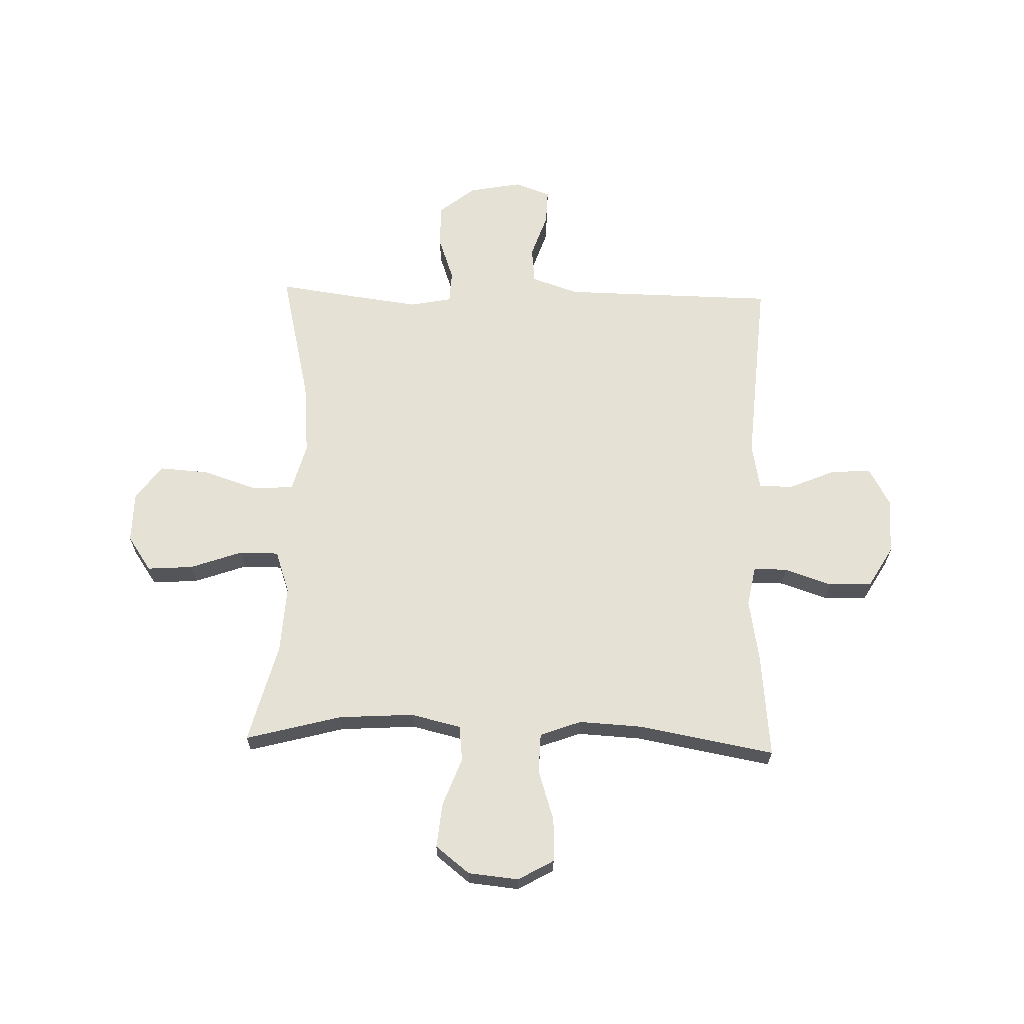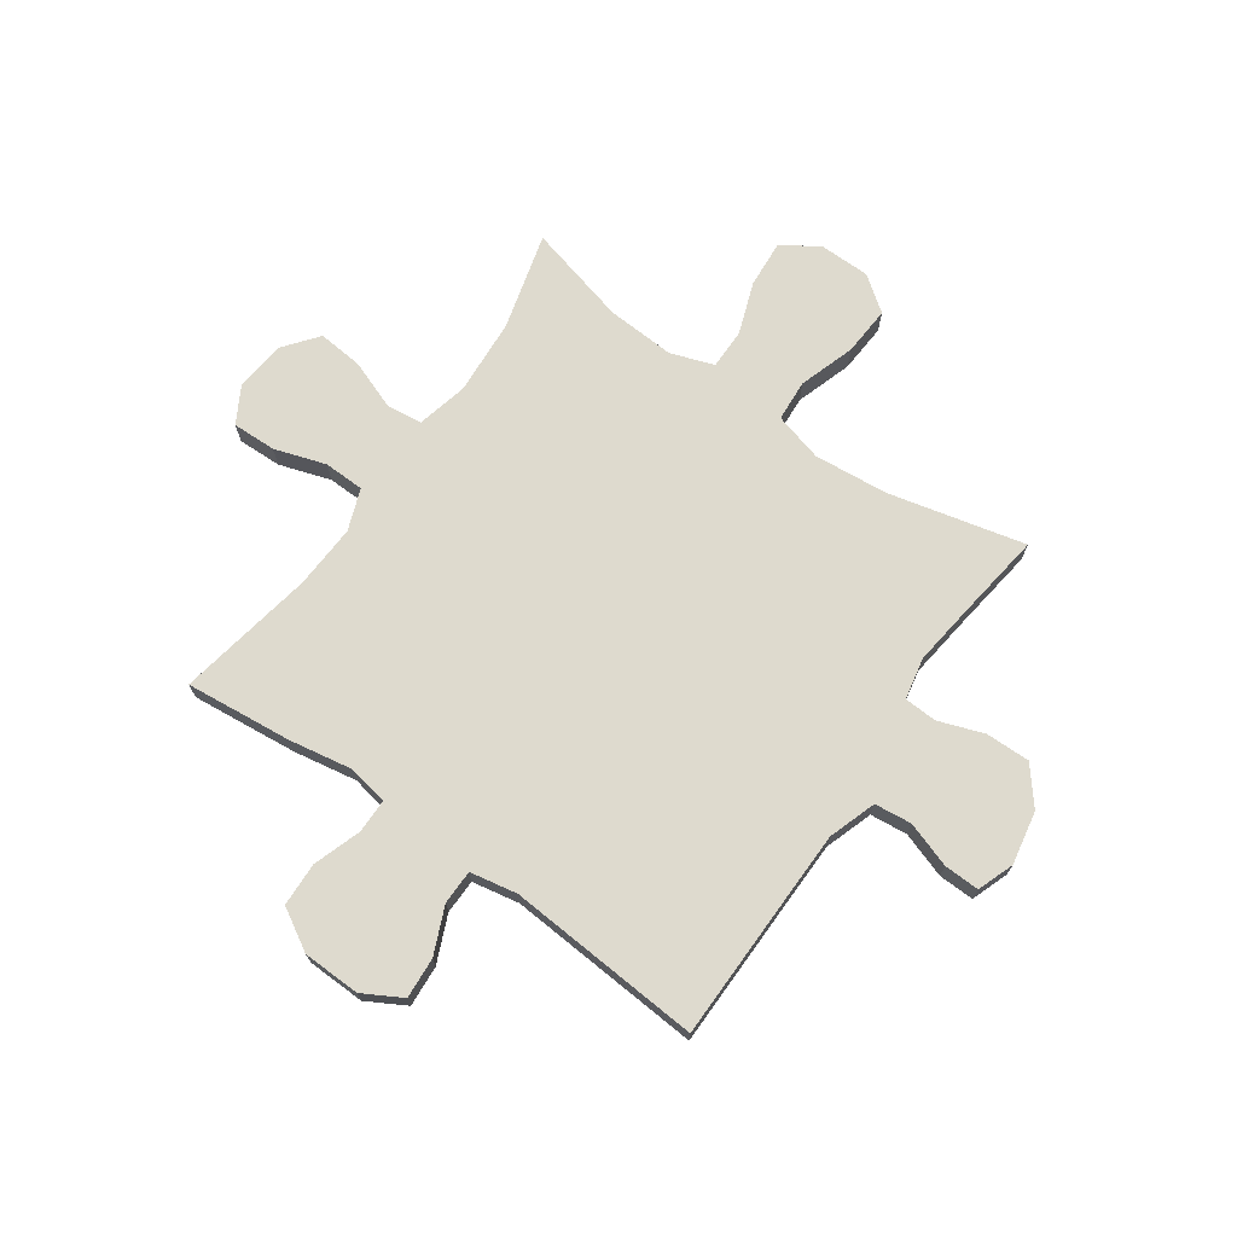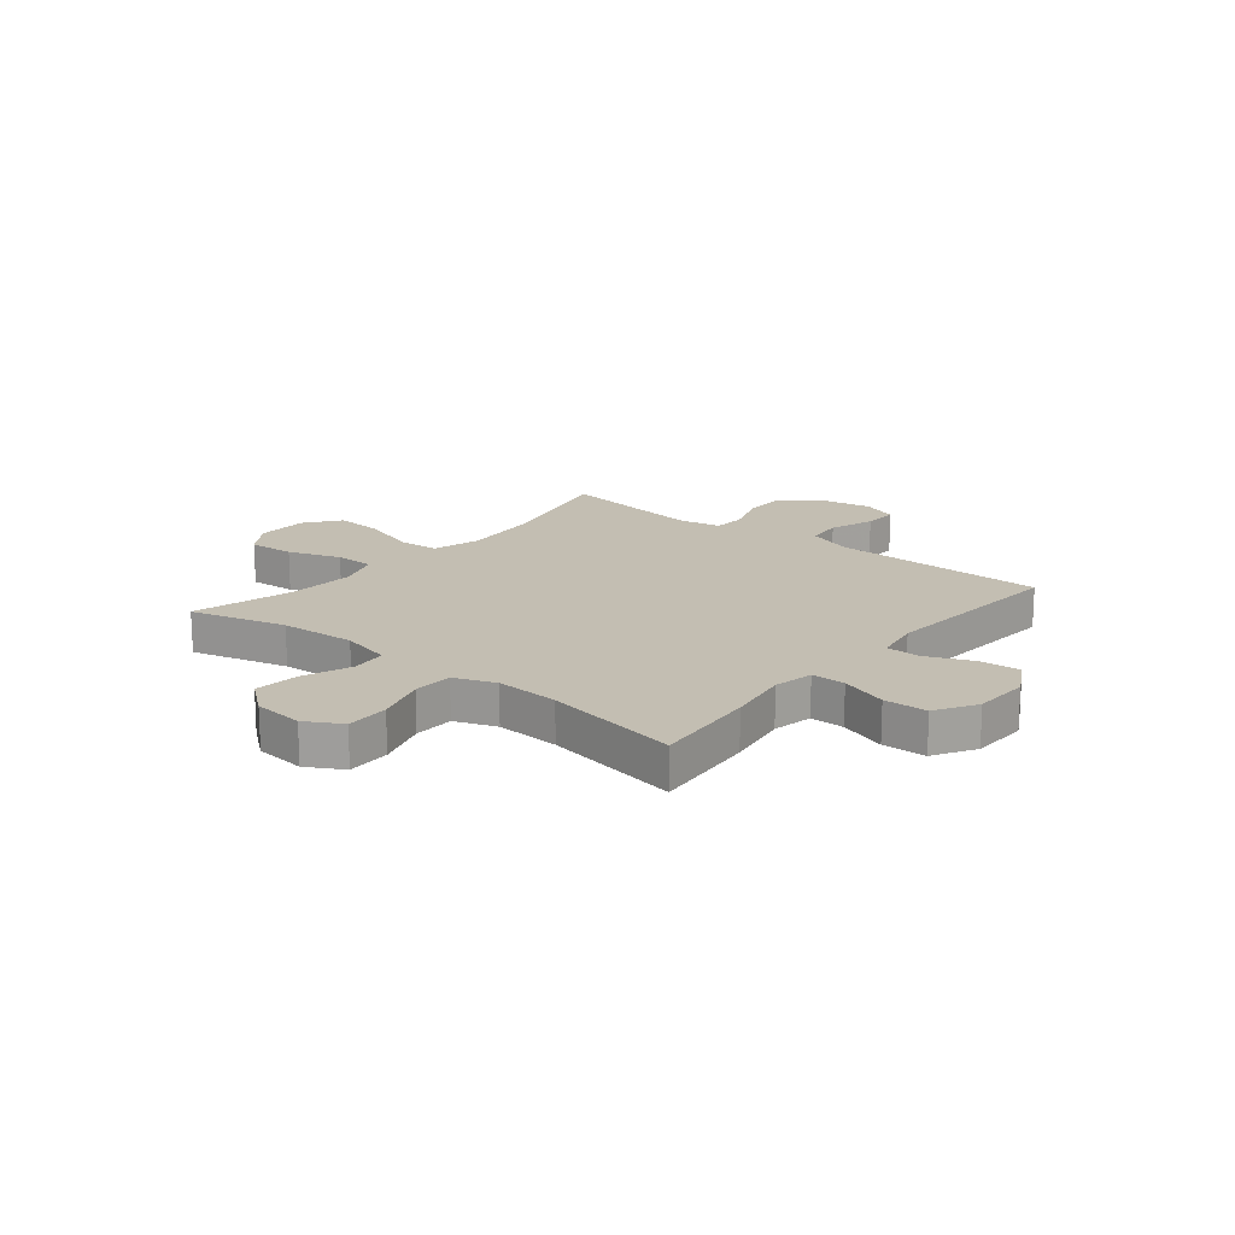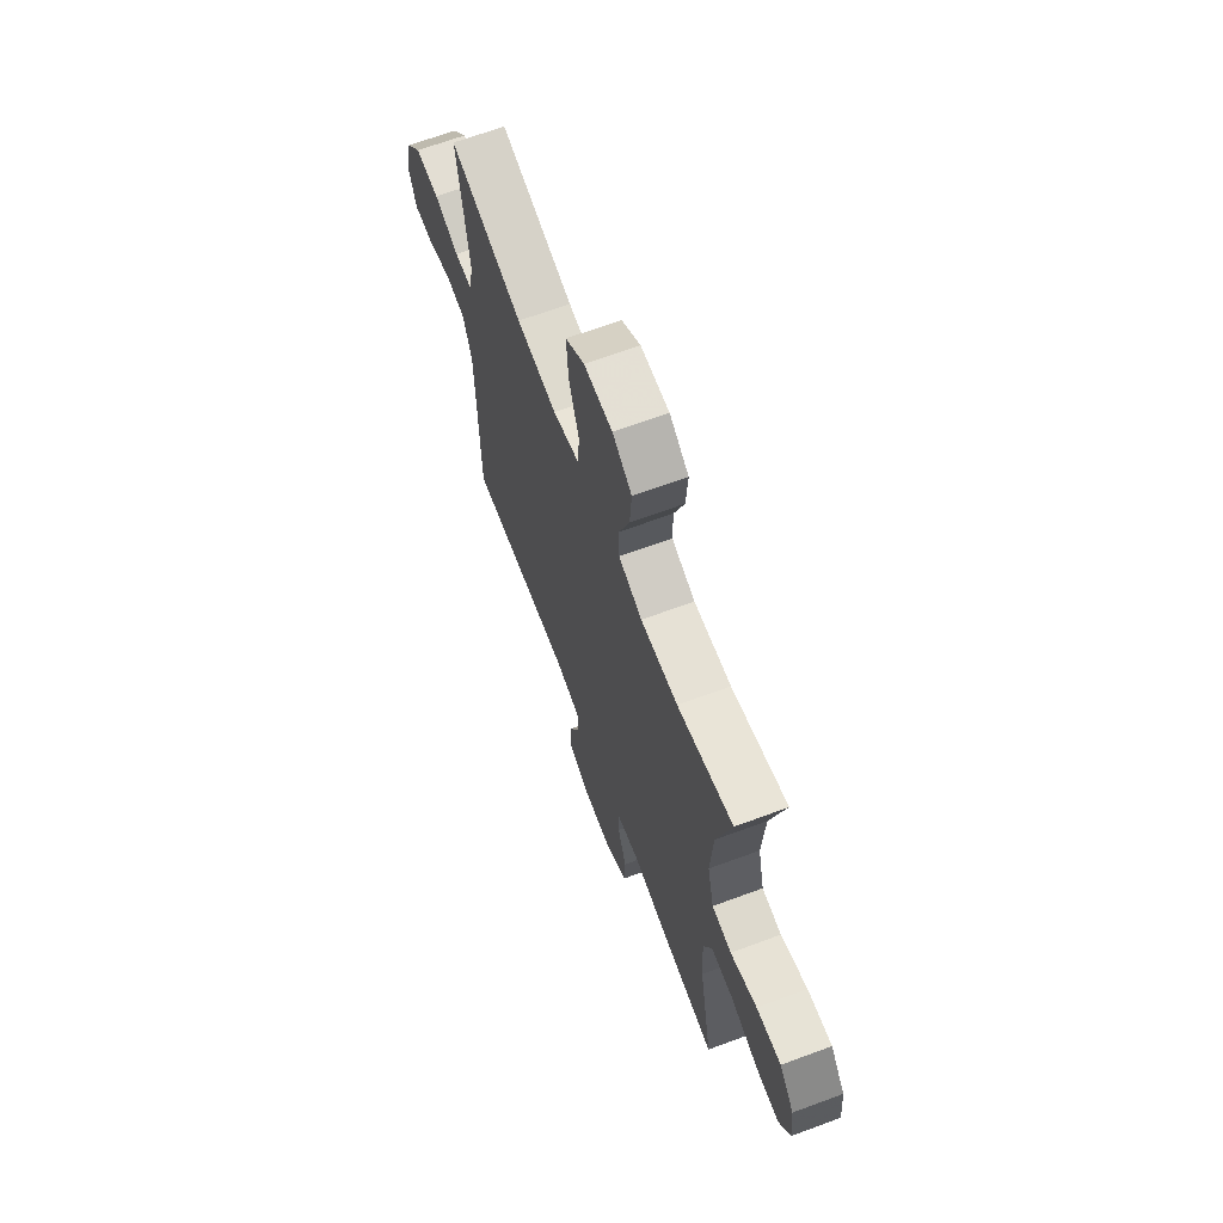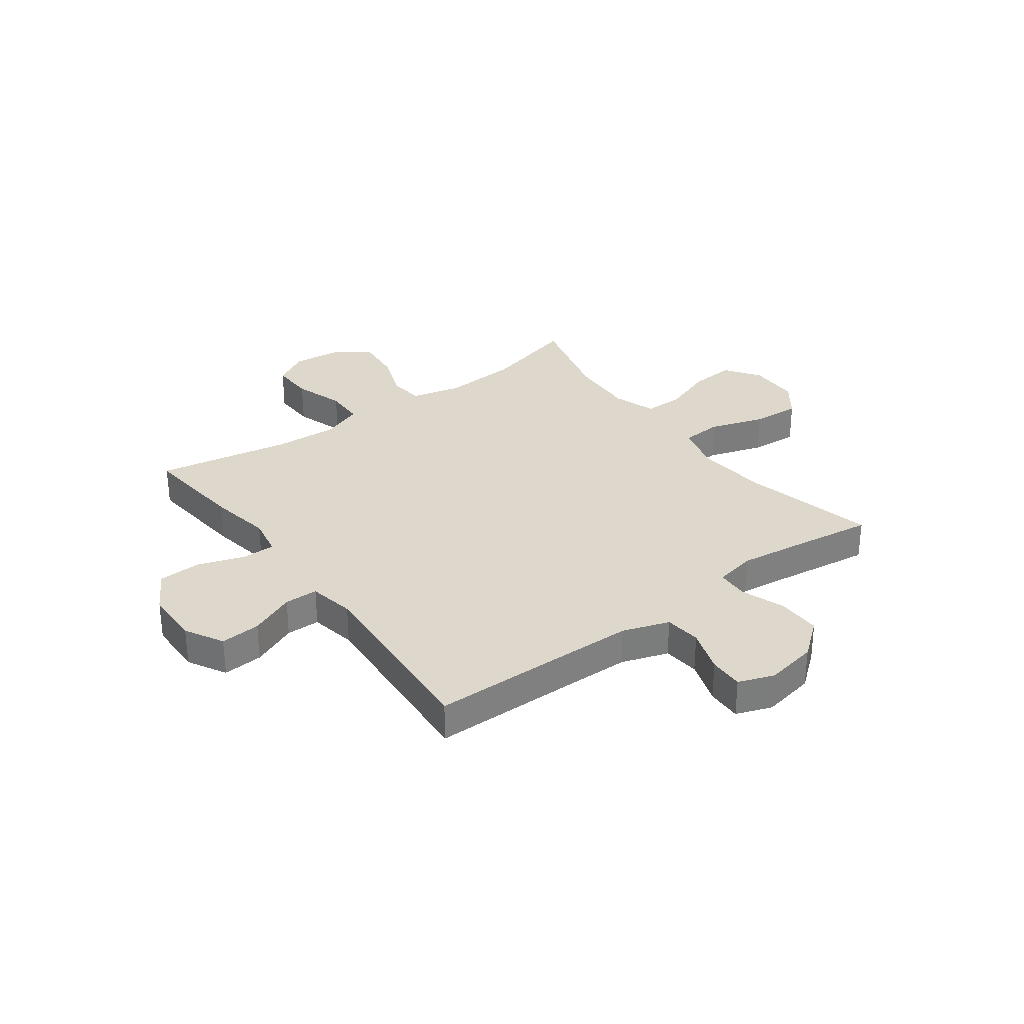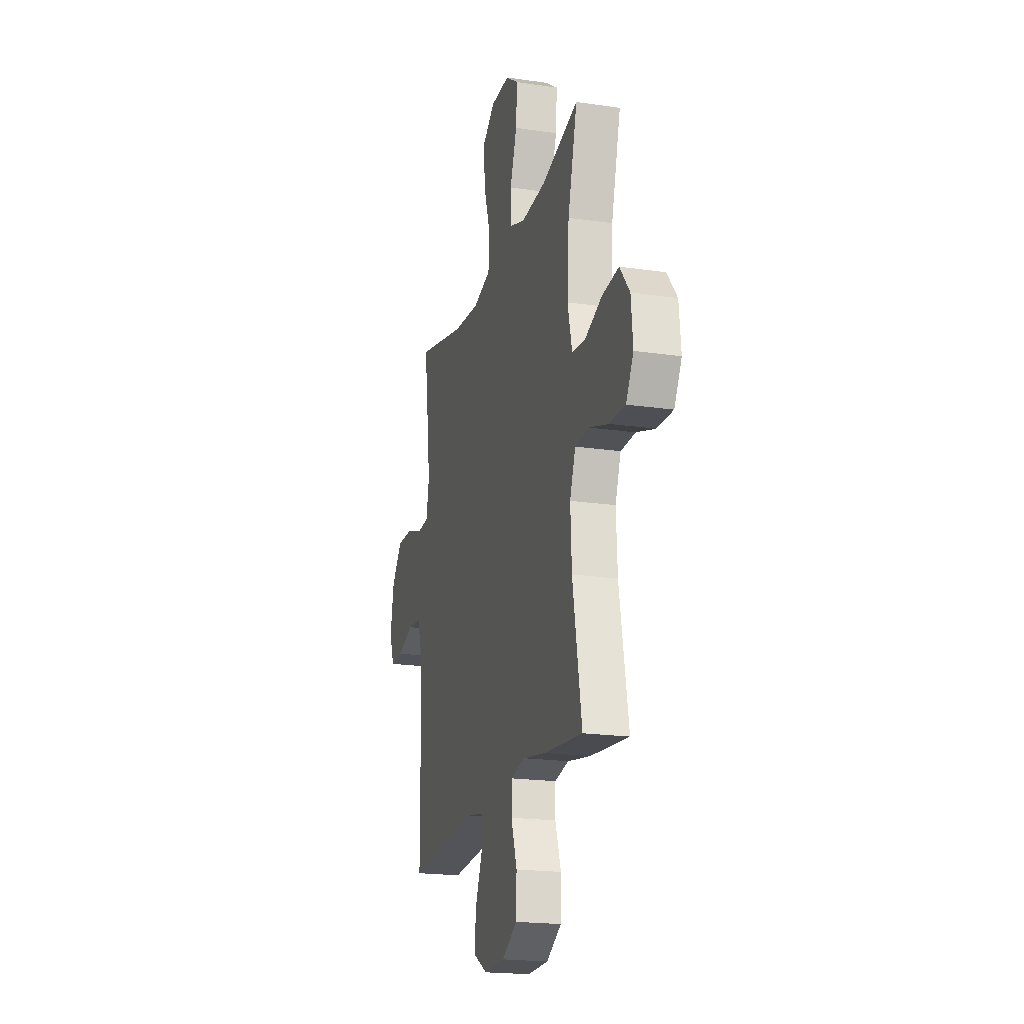
<metadata>
{"format":"obj","ext":"obj","renderer":"f3d","projection":"perspective","resolution":1024,"background":"white","views":[{"elev":65.1,"azim":91.7,"up":"+Y"},{"elev":71.1,"azim":-145.0,"up":"+Y"},{"elev":17.3,"azim":129.4,"up":"+Y"},{"elev":66.7,"azim":69.6,"up":"+Z"},{"elev":31.4,"azim":-126.4,"up":"+Y"},{"elev":-19.8,"azim":74.8,"up":"+Z"}]}
</metadata>
<code>
v -0.5 0.07 -0.5
v -0.503 0.07 -0.239
v -0.505 0.07 -0.109
v -0.534 0.07 -0.023
v -0.601 0.07 -0.016
v -0.683 0.07 -0.044
v -0.747 0.07 -0.046
v -0.771 0.07 0.02
v -0.753 0.07 0.116
v -0.7 0.07 0.182
v -0.62 0.07 0.181
v -0.538 0.07 0.152
v -0.479 0.07 0.155
v -0.464 0.07 0.231
v -0.479 0.07 0.348
v -0.5 0.07 0.5
v -0.254 0.07 0.442
v -0.12 0.07 0.43
v -0.032 0.07 0.454
v -0.027 0.07 0.529
v -0.06 0.07 0.63
v -0.066 0.07 0.719
v -0.003 0.07 0.766
v 0.091 0.07 0.767
v 0.155 0.07 0.723
v 0.149 0.07 0.639
v 0.115 0.07 0.544
v 0.115 0.07 0.472
v 0.193 0.07 0.445
v 0.316 0.07 0.452
v 0.5 0.07 0.5
v 0.453 0.07 0.325
v 0.444 0.07 0.187
v 0.466 0.07 0.095
v 0.531 0.07 0.088
v 0.619 0.07 0.121
v 0.701 0.07 0.129
v 0.75 0.07 0.067
v 0.759 0.07 -0.025
v 0.722 0.07 -0.09
v 0.643 0.07 -0.088
v 0.55 0.07 -0.058
v 0.477 0.07 -0.06
v 0.449 0.07 -0.135
v 0.455 0.07 -0.251
v 0.5 0.07 -0.5
v 0.308 0.07 -0.481
v 0.193 0.07 -0.461
v 0.12 0.07 -0.475
v 0.12 0.07 -0.537
v 0.149 0.07 -0.623
v 0.146 0.07 -0.702
v 0.071 0.07 -0.746
v -0.033 0.07 -0.749
v -0.103 0.07 -0.71
v -0.098 0.07 -0.636
v -0.062 0.07 -0.552
v -0.063 0.07 -0.49
v -0.148 0.07 -0.474
v -0.5 0 -0.5
v -0.503 0 -0.239
v -0.505 0 -0.109
v -0.534 0 -0.023
v -0.601 0 -0.016
v -0.683 0 -0.044
v -0.747 0 -0.046
v -0.771 0 0.02
v -0.753 0 0.116
v -0.7 0 0.182
v -0.62 0 0.181
v -0.538 0 0.152
v -0.479 0 0.155
v -0.464 0 0.231
v -0.479 0 0.348
v -0.5 0 0.5
v -0.254 0 0.442
v -0.12 0 0.43
v -0.032 0 0.454
v -0.027 0 0.529
v -0.06 0 0.63
v -0.066 0 0.719
v -0.003 0 0.766
v 0.091 0 0.767
v 0.155 0 0.723
v 0.149 0 0.639
v 0.115 0 0.544
v 0.115 0 0.472
v 0.193 0 0.445
v 0.316 0 0.452
v 0.5 0 0.5
v 0.453 0 0.325
v 0.444 0 0.187
v 0.466 0 0.095
v 0.531 0 0.088
v 0.619 0 0.121
v 0.701 0 0.129
v 0.75 0 0.067
v 0.759 0 -0.025
v 0.722 0 -0.09
v 0.643 0 -0.088
v 0.55 0 -0.058
v 0.477 0 -0.06
v 0.449 0 -0.135
v 0.455 0 -0.251
v 0.5 0 -0.5
v 0.308 0 -0.481
v 0.193 0 -0.461
v 0.12 0 -0.475
v 0.12 0 -0.537
v 0.149 0 -0.623
v 0.146 0 -0.702
v 0.071 0 -0.746
v -0.033 0 -0.749
v -0.103 0 -0.71
v -0.098 0 -0.636
v -0.062 0 -0.552
v -0.063 0 -0.49
v -0.148 0 -0.474
f 55 56 57
f 54 55 57
f 53 54 57
f 52 53 57
f 51 52 57
f 50 51 57
f 49 50 57 58
f 48 49 58 59
f 45 46 47 48
f 44 45 48 59
f 40 41 42
f 39 40 42
f 38 39 42
f 37 38 42
f 36 37 42
f 35 36 42
f 34 35 42 43
f 59 1 2
f 44 59 2
f 43 44 2
f 34 43 2
f 33 34 2
f 25 26 27
f 24 25 27
f 23 24 27
f 22 23 27
f 21 22 27
f 20 21 27
f 19 20 27 28
f 18 19 28 29
f 15 16 17
f 14 15 17 18
f 13 14 18 29
f 10 11 12
f 9 10 12
f 8 9 12
f 7 8 12
f 6 7 12
f 5 6 12
f 4 5 12 13
f 13 29 30
f 4 13 30
f 3 4 30
f 2 3 30
f 33 2 30
f 32 33 30
f 30 31 32
f 116 115 114
f 116 114 113
f 116 113 112
f 116 112 111
f 116 111 110
f 116 110 109
f 117 116 109 108
f 118 117 108 107
f 107 106 105 104
f 118 107 104 103
f 101 100 99
f 101 99 98
f 101 98 97
f 101 97 96
f 101 96 95
f 101 95 94
f 102 101 94 93
f 61 60 118
f 61 118 103
f 61 103 102
f 61 102 93
f 61 93 92
f 86 85 84
f 86 84 83
f 86 83 82
f 86 82 81
f 86 81 80
f 86 80 79
f 87 86 79 78
f 88 87 78 77
f 76 75 74
f 77 76 74 73
f 88 77 73 72
f 71 70 69
f 71 69 68
f 71 68 67
f 71 67 66
f 71 66 65
f 71 65 64
f 72 71 64 63
f 89 88 72
f 89 72 63
f 89 63 62
f 89 62 61
f 89 61 92
f 89 92 91
f 91 90 89
f 1 60 61 2
f 2 61 62 3
f 3 62 63 4
f 4 63 64 5
f 5 64 65 6
f 6 65 66 7
f 7 66 67 8
f 8 67 68 9
f 9 68 69 10
f 10 69 70 11
f 11 70 71 12
f 12 71 72 13
f 13 72 73 14
f 14 73 74 15
f 15 74 75 16
f 16 75 76 17
f 17 76 77 18
f 18 77 78 19
f 19 78 79 20
f 20 79 80 21
f 21 80 81 22
f 22 81 82 23
f 23 82 83 24
f 24 83 84 25
f 25 84 85 26
f 26 85 86 27
f 27 86 87 28
f 28 87 88 29
f 29 88 89 30
f 30 89 90 31
f 31 90 91 32
f 32 91 92 33
f 33 92 93 34
f 34 93 94 35
f 35 94 95 36
f 36 95 96 37
f 37 96 97 38
f 38 97 98 39
f 39 98 99 40
f 40 99 100 41
f 41 100 101 42
f 42 101 102 43
f 43 102 103 44
f 44 103 104 45
f 45 104 105 46
f 46 105 106 47
f 47 106 107 48
f 48 107 108 49
f 49 108 109 50
f 50 109 110 51
f 51 110 111 52
f 52 111 112 53
f 53 112 113 54
f 54 113 114 55
f 55 114 115 56
f 56 115 116 57
f 57 116 117 58
f 58 117 118 59
f 59 118 60 1

</code>
